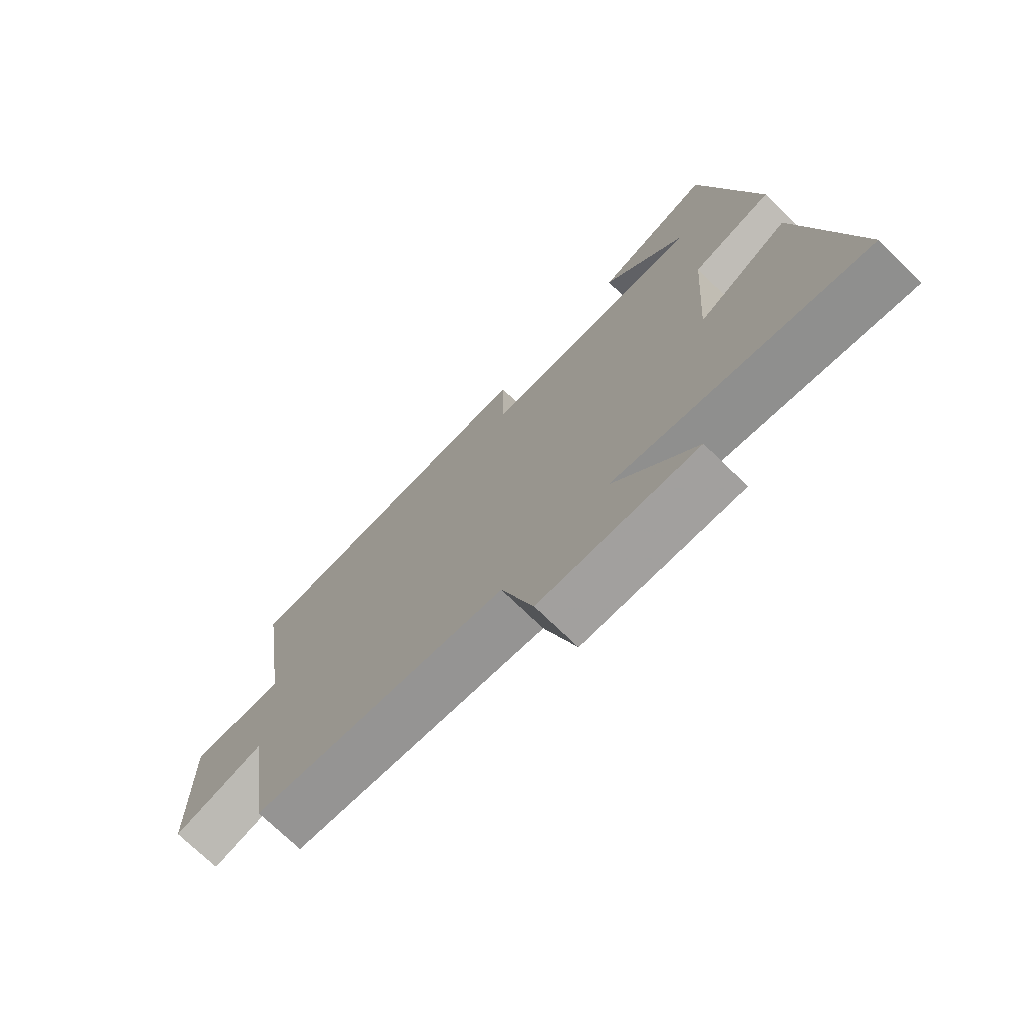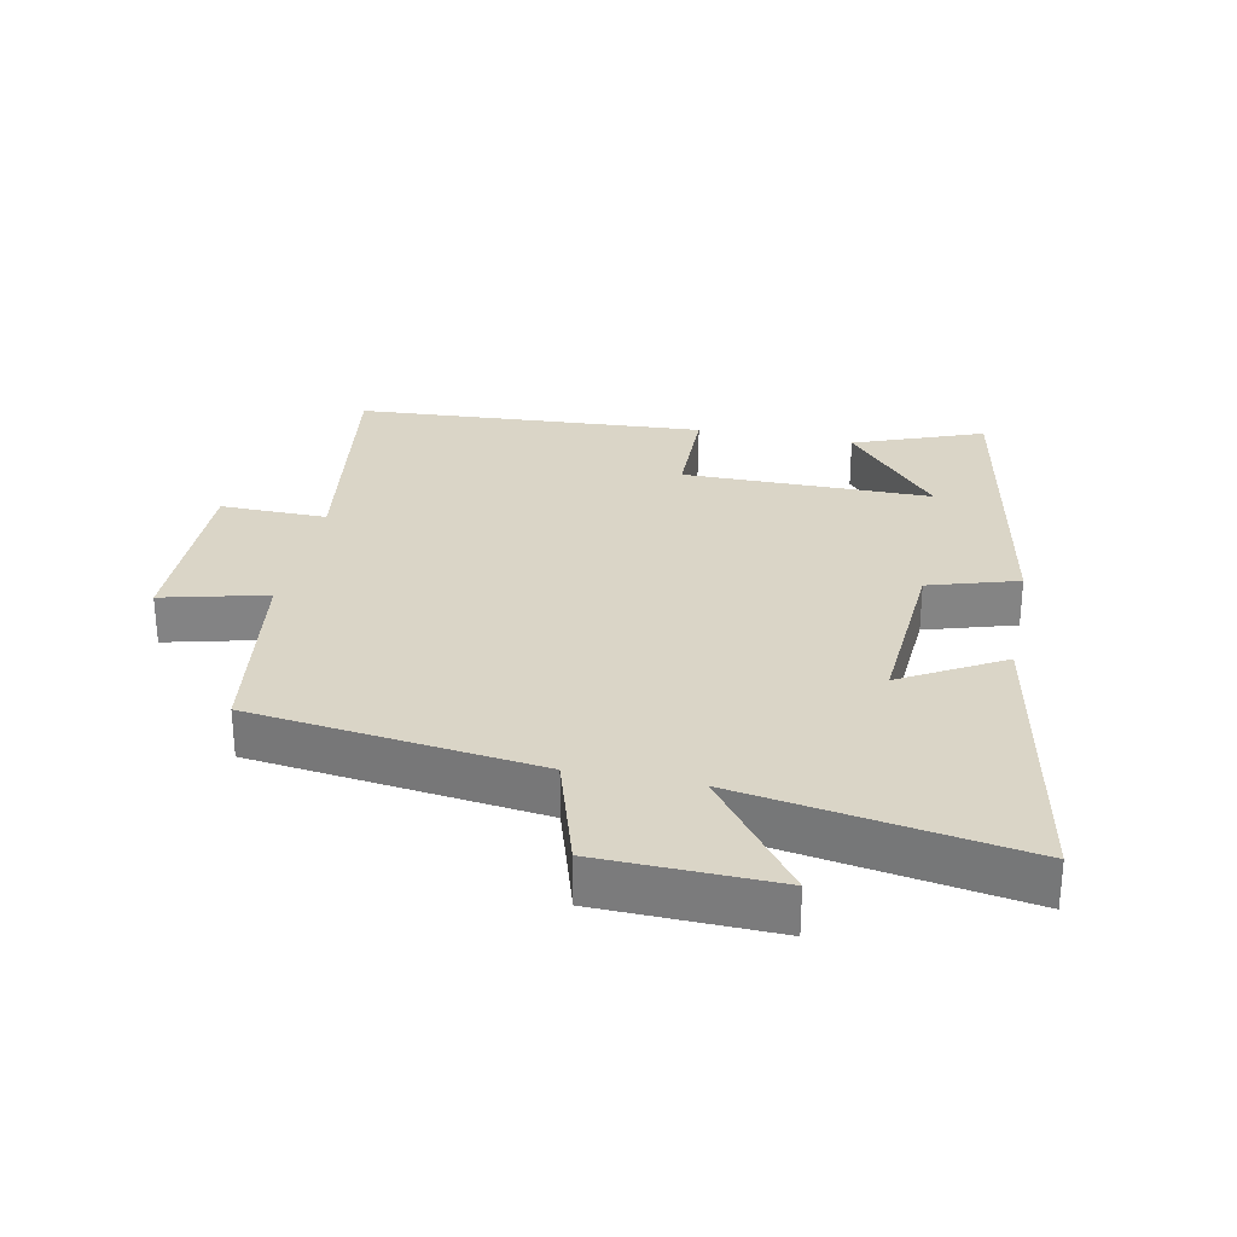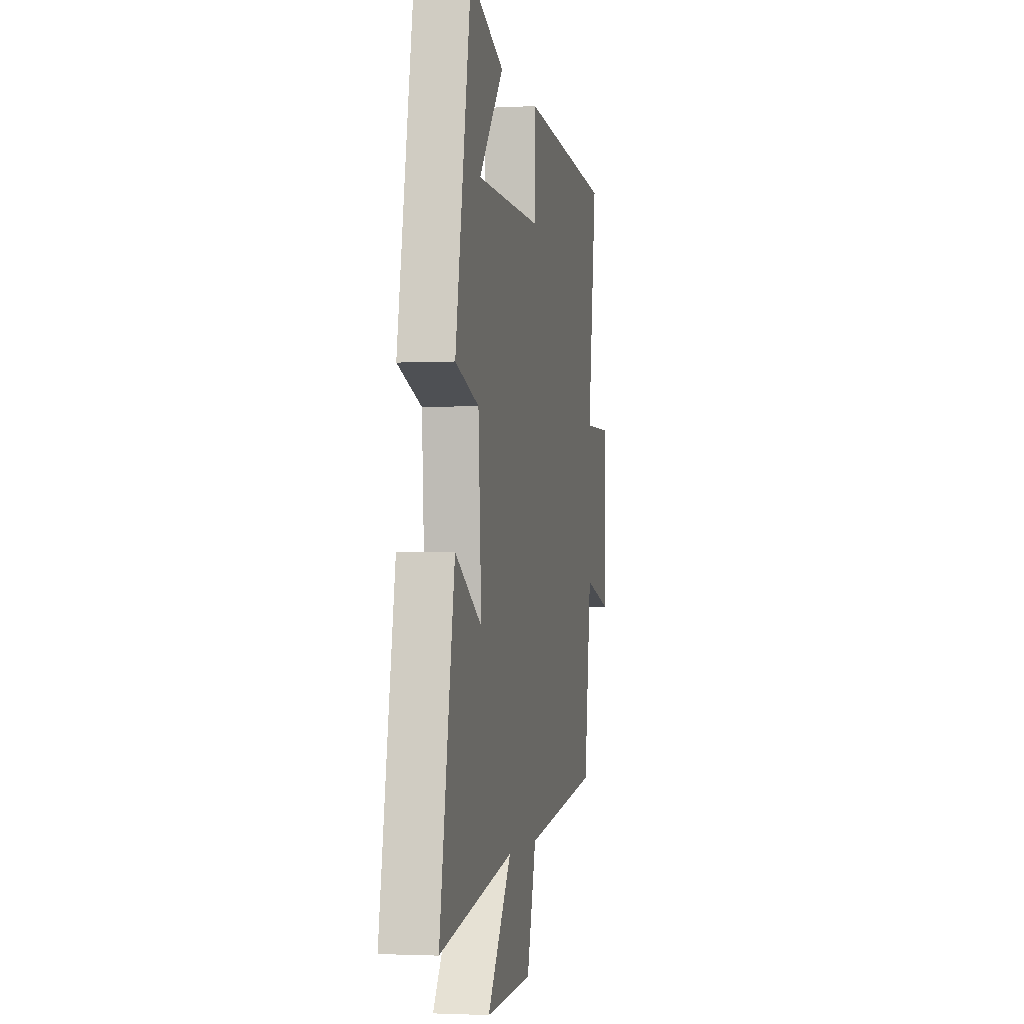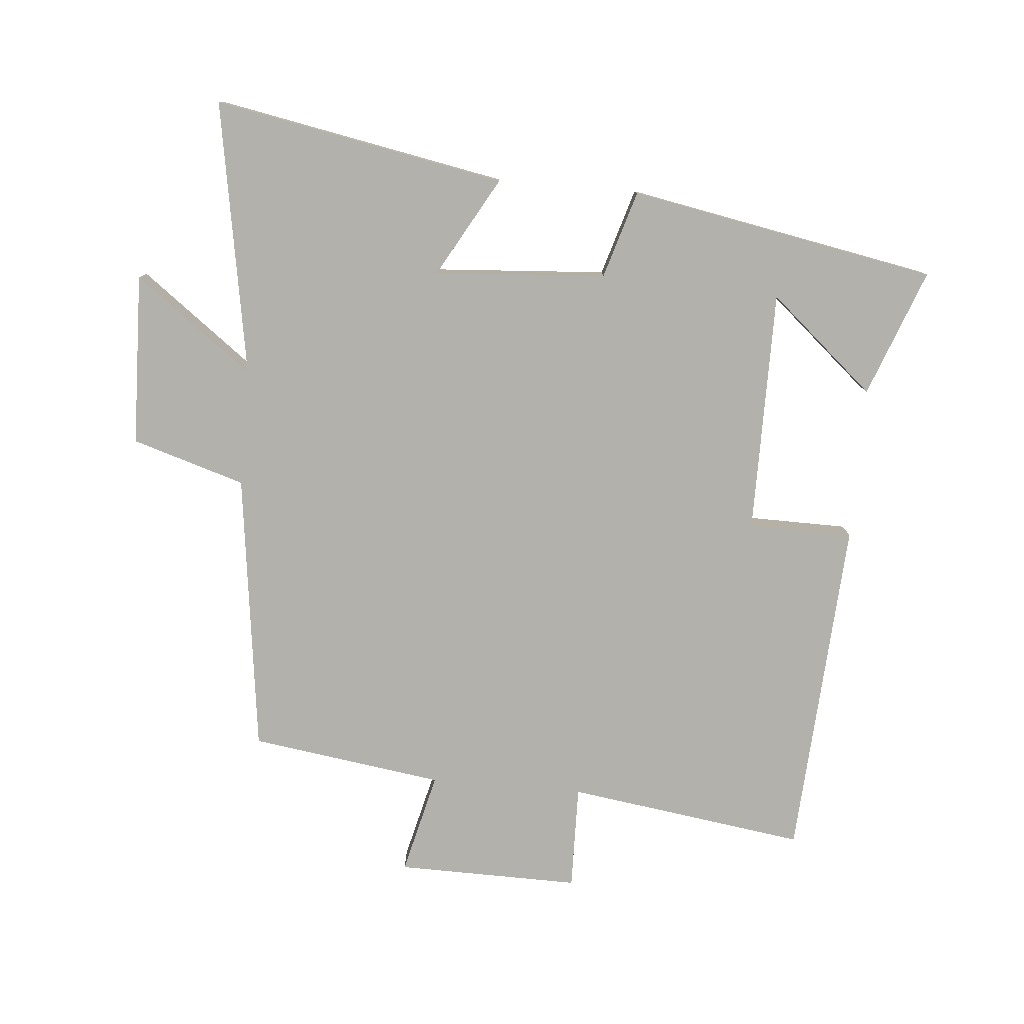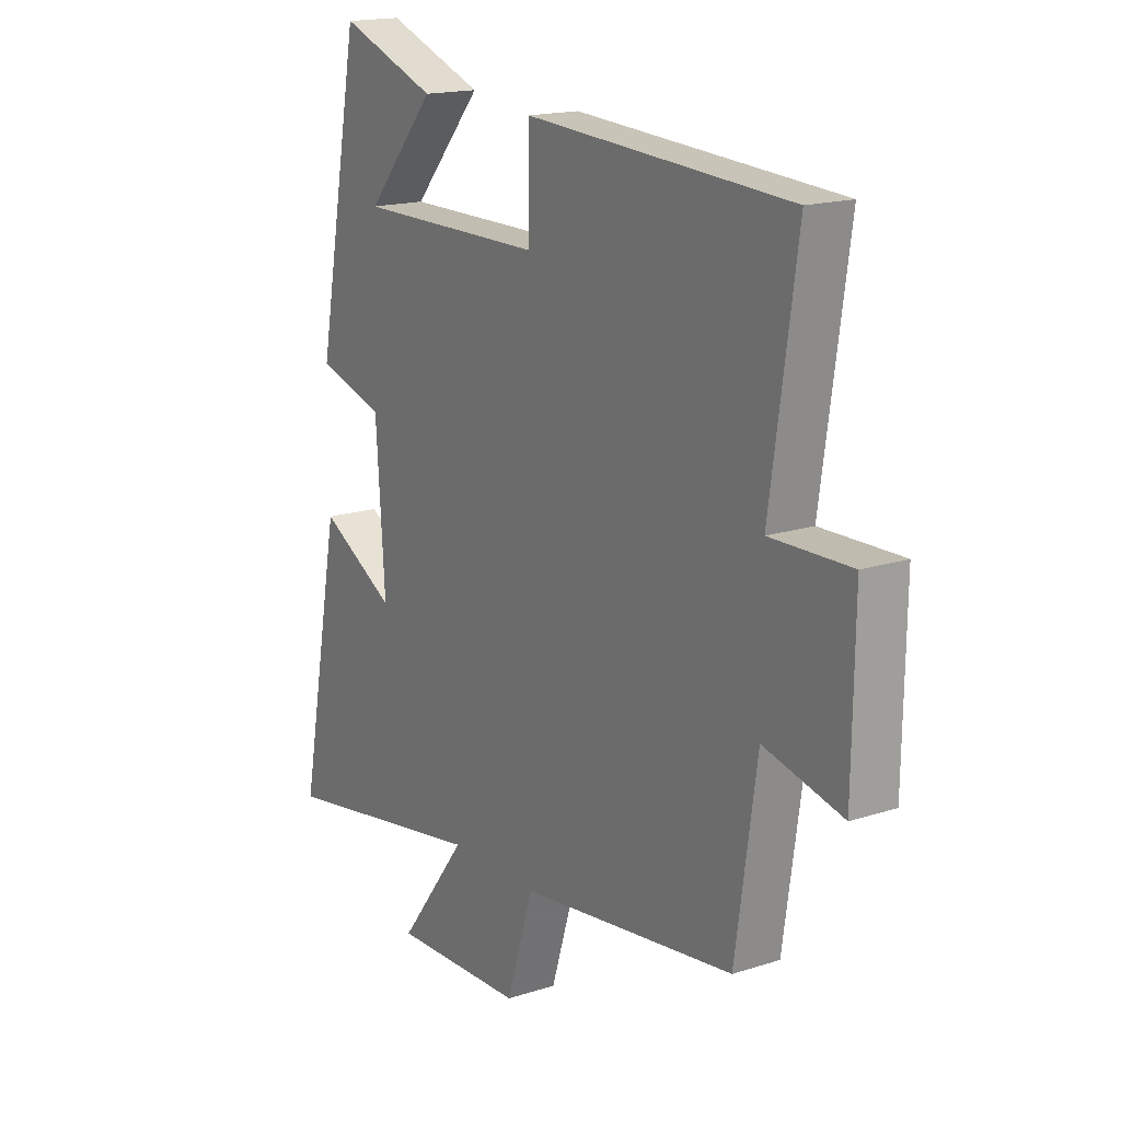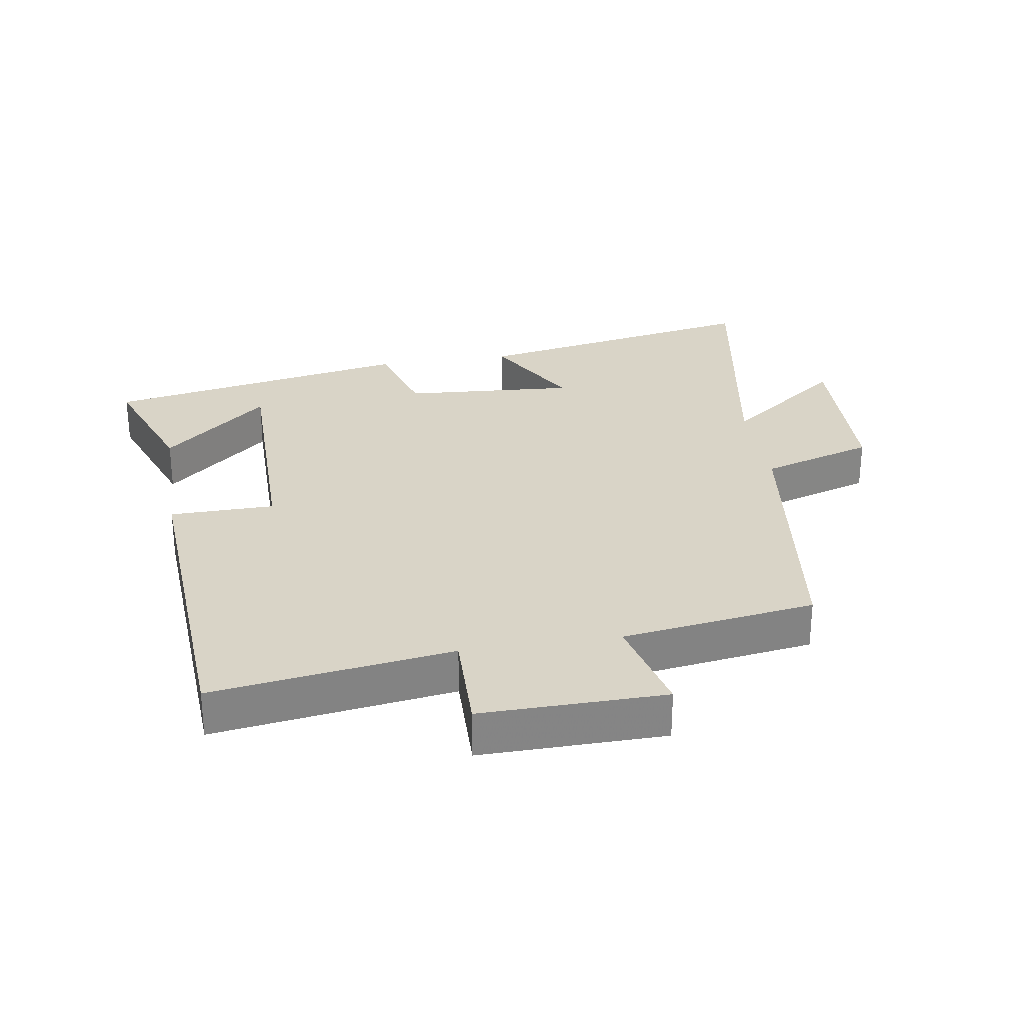
<metadata>
{"format":"obj","ext":"obj","renderer":"f3d","projection":"perspective","resolution":1024,"background":"white","views":[{"elev":-73.3,"azim":-134.1,"up":"+Z"},{"elev":29.0,"azim":-168.6,"up":"+Y"},{"elev":-2.2,"azim":-79.3,"up":"+Z"},{"elev":-78.9,"azim":-94.9,"up":"+Y"},{"elev":16.9,"azim":56.9,"up":"+Z"},{"elev":28.8,"azim":81.0,"up":"+Y"}]}
</metadata>
<code>
v -0.411 0.07 0.574
v -0.215 0.07 0.5
v -0.355 0.07 0.338
v 0.021 0.07 0.338
v 0.023 0.07 0.5
v 0.553 0.07 0.467
v 0.5 0.07 0.097
v 0.662 0.07 0.1
v 0.658 0.07 -0.184
v 0.5 0.07 -0.145
v 0.457 0.07 -0.444
v 0.021 0.07 -0.5
v -0.033 0.07 -0.675
v -0.299 0.07 -0.683
v -0.161 0.07 -0.5
v -0.585 0.07 -0.572
v -0.5 0.07 -0.121
v -0.347 0.07 -0.208
v -0.365 0.07 0.058
v -0.5 0.07 0.099
v -0.411 0 0.574
v -0.215 0 0.5
v -0.355 0 0.338
v 0.021 0 0.338
v 0.023 0 0.5
v 0.553 0 0.467
v 0.5 0 0.097
v 0.662 0 0.1
v 0.658 0 -0.184
v 0.5 0 -0.145
v 0.457 0 -0.444
v 0.021 0 -0.5
v -0.033 0 -0.675
v -0.299 0 -0.683
v -0.161 0 -0.5
v -0.585 0 -0.572
v -0.5 0 -0.121
v -0.347 0 -0.208
v -0.365 0 0.058
v -0.5 0 0.099
f 19 20 1
f 15 16 17 18
f 15 18 19
f 12 13 14 15
f 12 15 19
f 11 12 19
f 10 11 19
f 7 8 9 10
f 7 10 19
f 4 5 6 7
f 3 4 7 19
f 1 2 3
f 1 3 19
f 21 40 39
f 38 37 36 35
f 39 38 35
f 35 34 33 32
f 39 35 32
f 39 32 31
f 39 31 30
f 30 29 28 27
f 39 30 27
f 27 26 25 24
f 39 27 24 23
f 23 22 21
f 39 23 21
f 1 21 22 2
f 2 22 23 3
f 3 23 24 4
f 4 24 25 5
f 5 25 26 6
f 6 26 27 7
f 7 27 28 8
f 8 28 29 9
f 9 29 30 10
f 10 30 31 11
f 11 31 32 12
f 12 32 33 13
f 13 33 34 14
f 14 34 35 15
f 15 35 36 16
f 16 36 37 17
f 17 37 38 18
f 18 38 39 19
f 19 39 40 20
f 20 40 21 1

</code>
